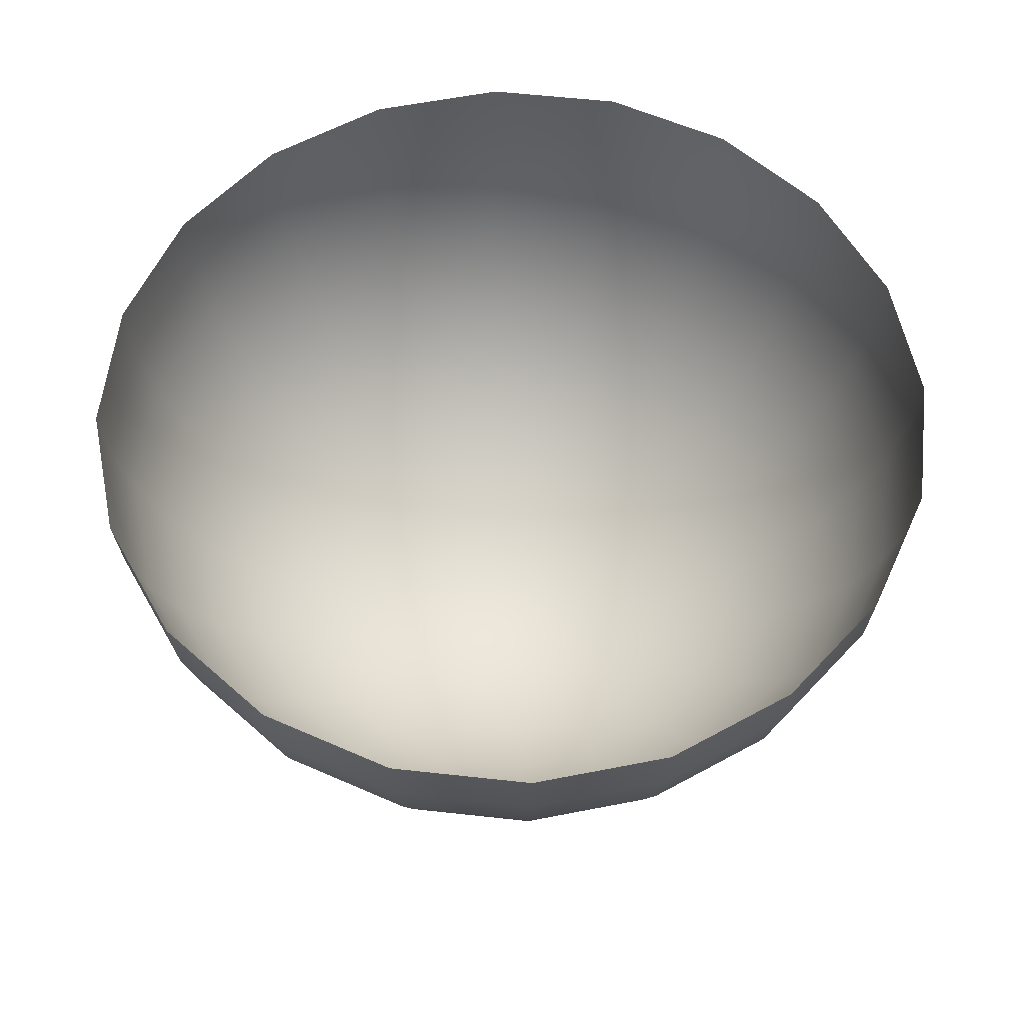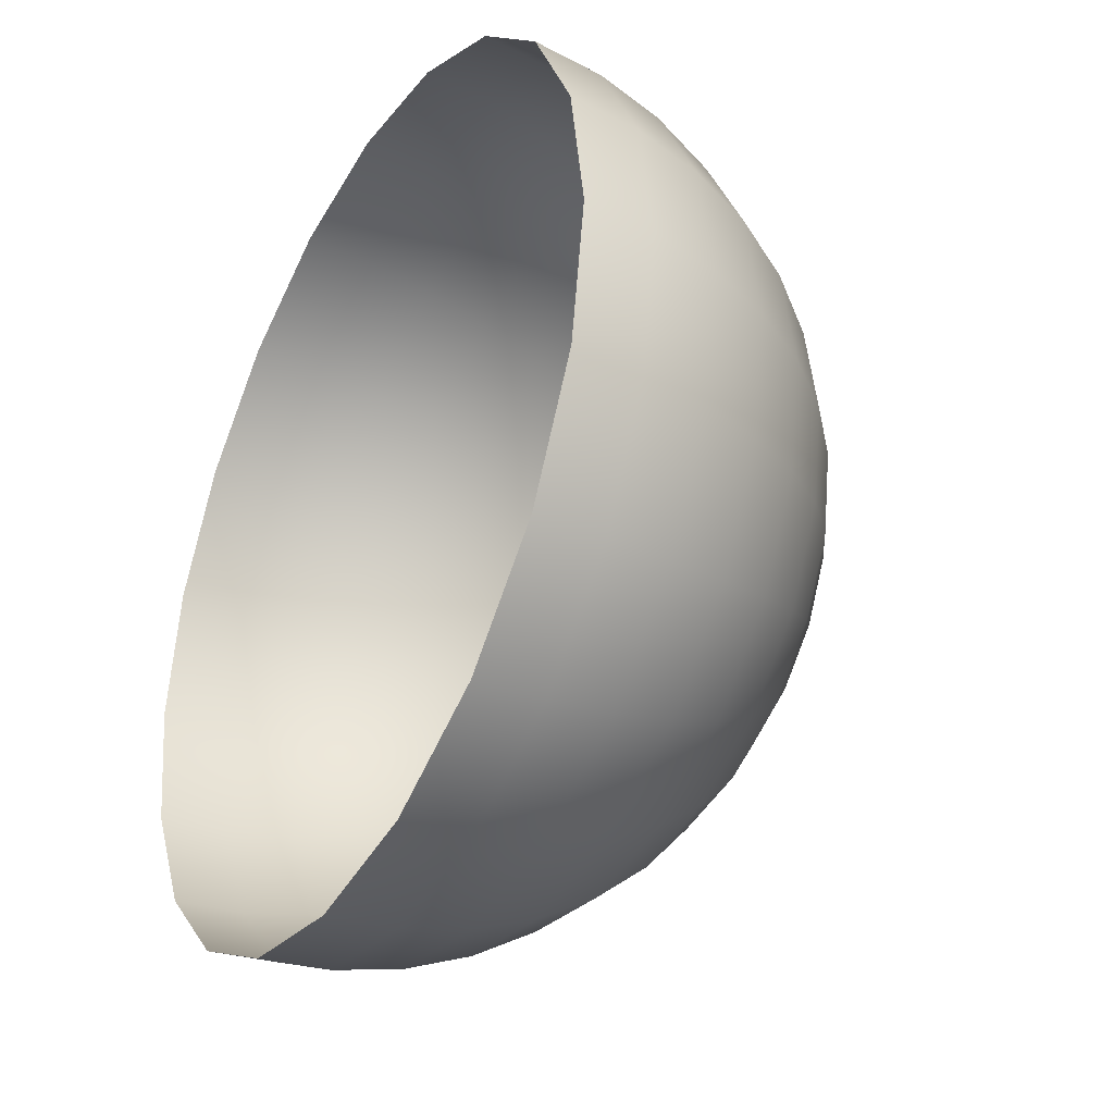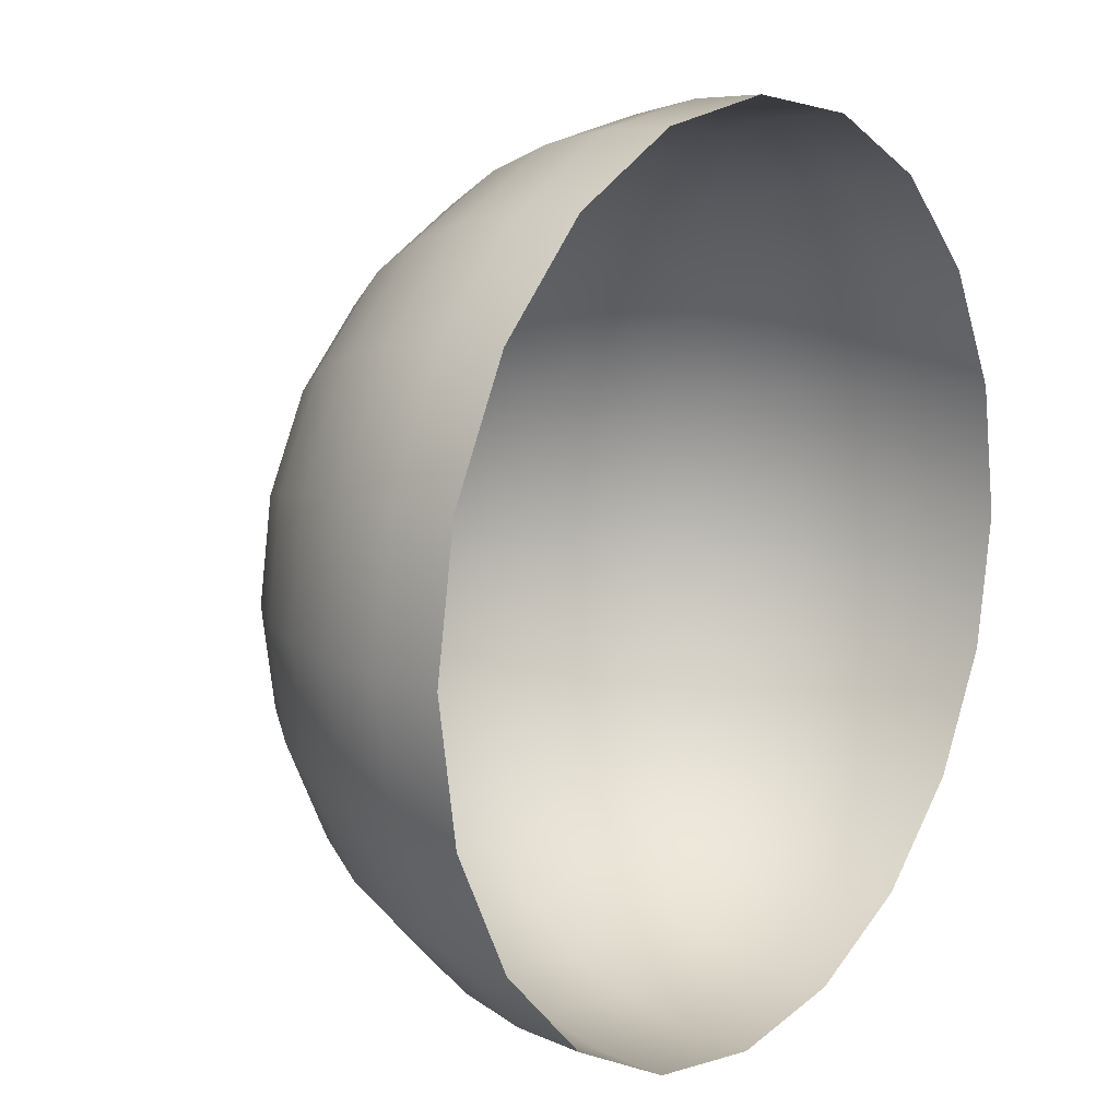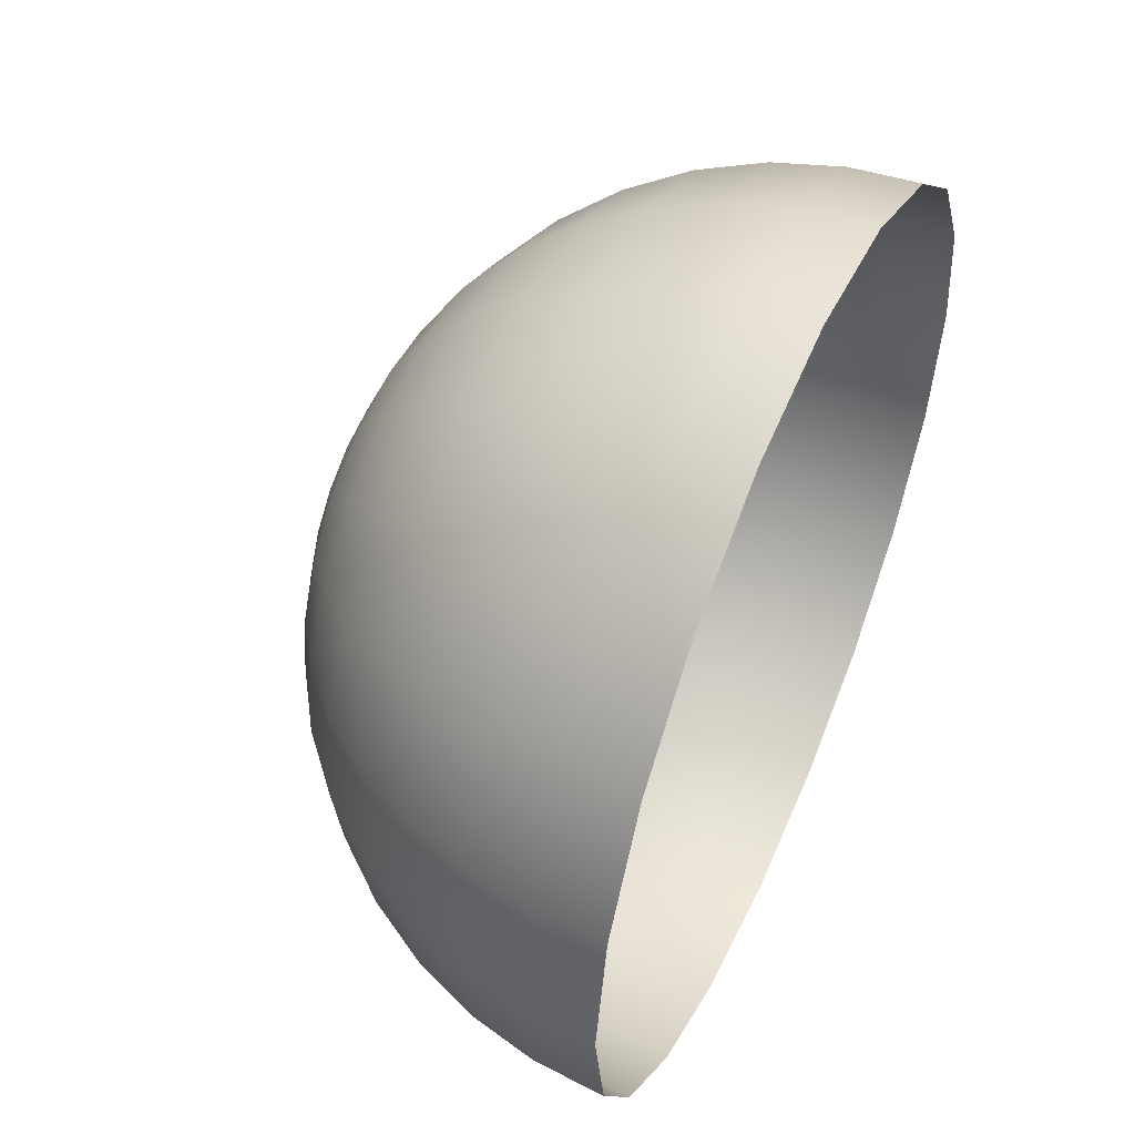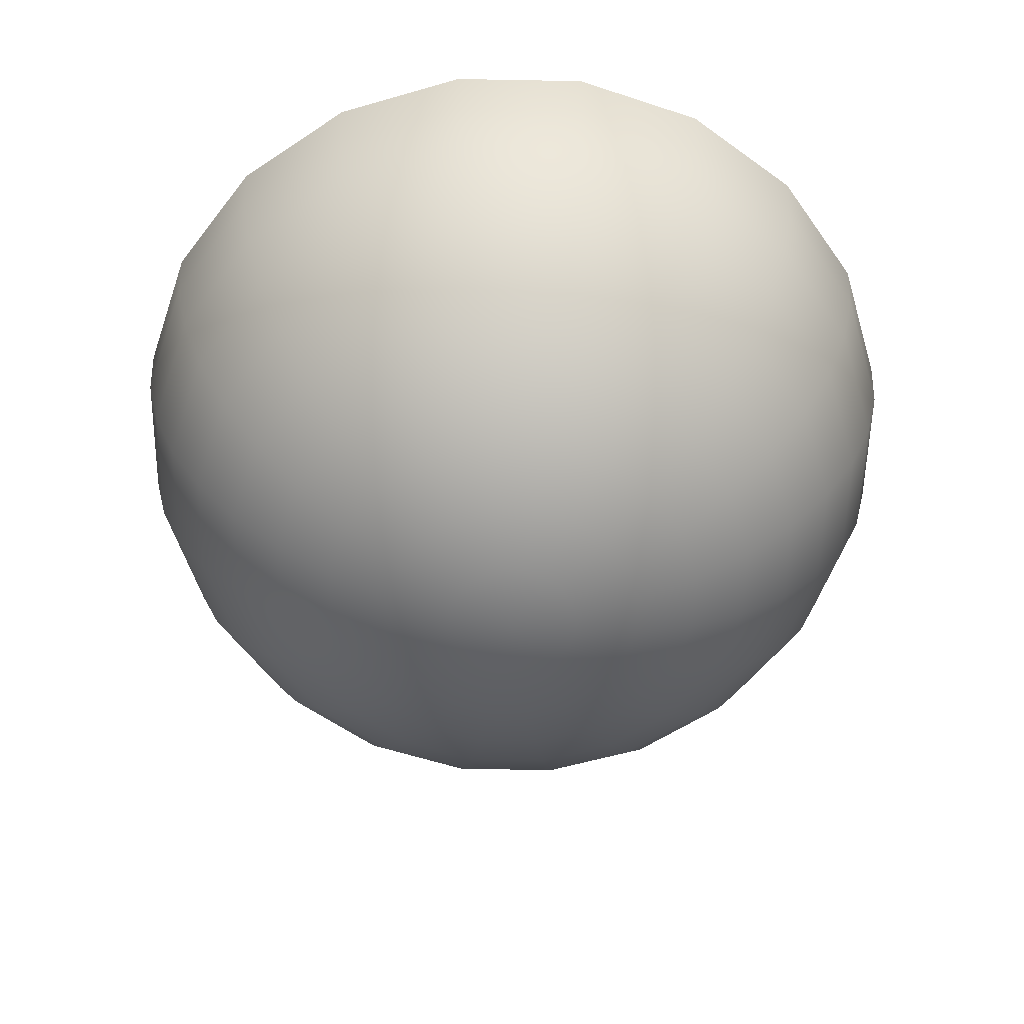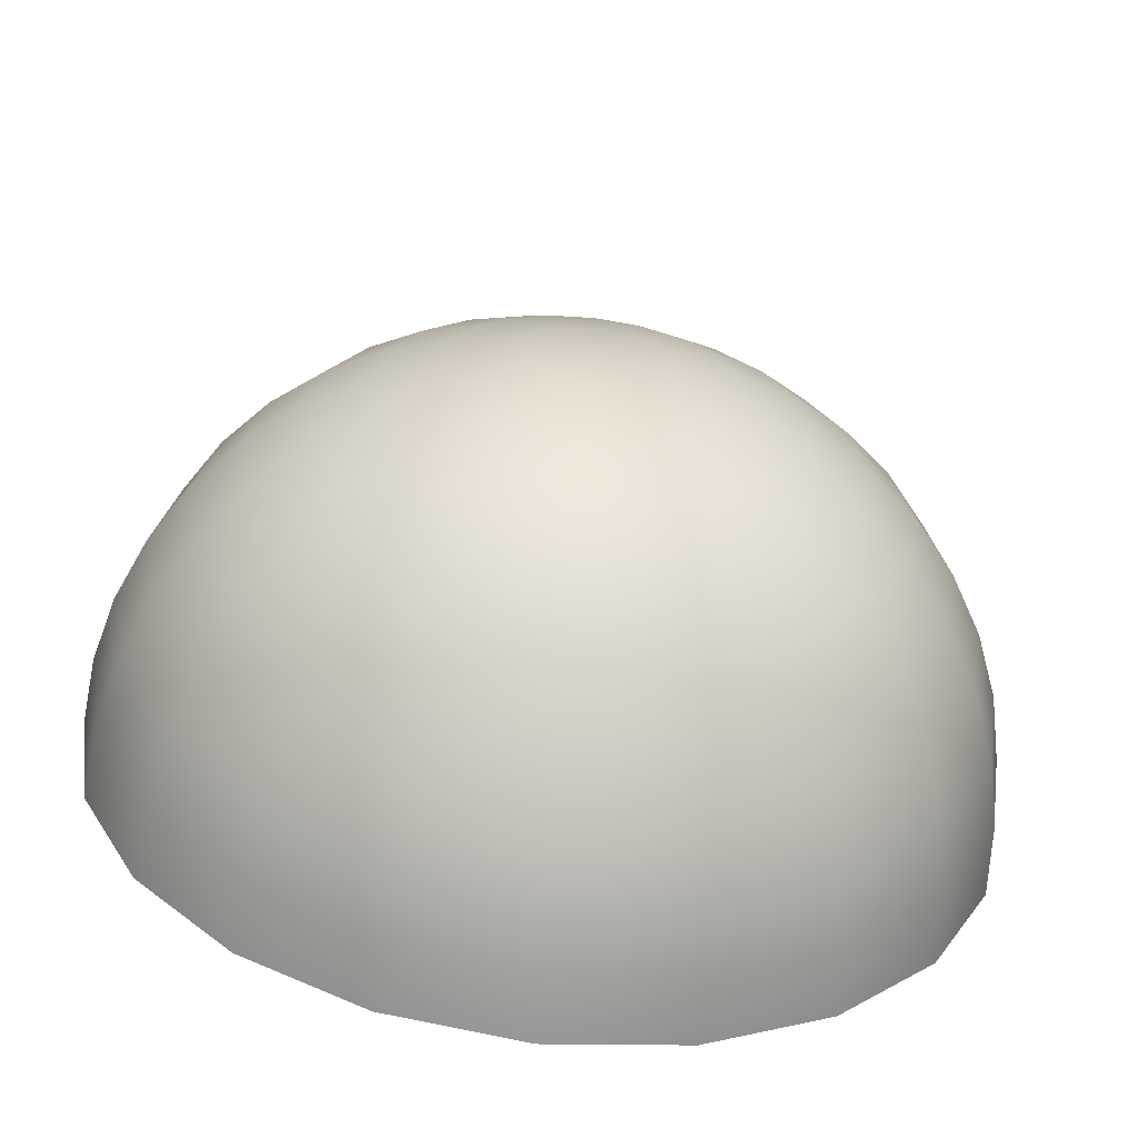
<metadata>
{"format":"obj","ext":"obj","renderer":"f3d","projection":"perspective","resolution":1024,"background":"white","views":[{"elev":58.5,"azim":159.5,"up":"+Y"},{"elev":-35.7,"azim":-119.1,"up":"+Z"},{"elev":12.2,"azim":127.6,"up":"+Z"},{"elev":53.5,"azim":113.9,"up":"+Z"},{"elev":-56.2,"azim":115.9,"up":"+Y"},{"elev":-63.7,"azim":-7.2,"up":"+Z"}]}
</metadata>
<code>
g default
v 14.88 -98.77 88.69
v 12.66 -98.77 84.33
v 9.195 -98.77 80.86
v 4.834 -98.77 78.64
v 0 -98.77 77.88
v -4.834 -98.77 78.64
v -9.195 -98.77 80.86
v -12.66 -98.77 84.33
v -14.88 -98.77 88.69
v -15.64 -98.77 93.52
v -14.88 -98.77 98.35
v -12.66 -98.77 102.7
v -9.195 -98.77 106.2
v -4.834 -98.77 108.4
v -0 -98.77 109.2
v 4.834 -98.77 108.4
v 9.195 -98.77 106.2
v 12.66 -98.77 102.7
v 14.88 -98.77 98.35
v 15.64 -98.77 93.52
v 29.39 -95.11 83.97
v 25 -95.11 75.36
v 18.16 -95.11 68.52
v 9.549 -95.11 64.13
v 0 -95.11 62.62
v -9.549 -95.11 64.13
v -18.16 -95.11 68.52
v -25 -95.11 75.36
v -29.39 -95.11 83.97
v -30.9 -95.11 93.52
v -29.39 -95.11 103.1
v -25 -95.11 111.7
v -18.16 -95.11 118.5
v -9.549 -95.11 122.9
v -1e-06 -95.11 124.4
v 9.549 -95.11 122.9
v 18.16 -95.11 118.5
v 25 -95.11 111.7
v 29.39 -95.11 103.1
v 30.9 -95.11 93.52
v 43.18 -89.1 79.49
v 36.73 -89.1 66.84
v 26.68 -89.1 56.79
v 14.03 -89.1 50.34
v 0 -89.1 48.12
v -14.03 -89.1 50.34
v -26.68 -89.1 56.79
v -36.73 -89.1 66.84
v -43.18 -89.1 79.49
v -45.4 -89.1 93.52
v -43.18 -89.1 107.5
v -36.73 -89.1 120.2
v -26.68 -89.1 130.2
v -14.03 -89.1 136.7
v -1e-06 -89.1 138.9
v 14.03 -89.1 136.7
v 26.68 -89.1 130.2
v 36.73 -89.1 120.2
v 43.18 -89.1 107.5
v 45.4 -89.1 93.52
v 55.9 -80.9 75.36
v 47.55 -80.9 58.97
v 34.55 -80.9 45.97
v 18.16 -80.9 37.62
v 0 -80.9 34.74
v -18.16 -80.9 37.62
v -34.55 -80.9 45.97
v -47.55 -80.9 58.97
v -55.9 -80.9 75.36
v -58.78 -80.9 93.52
v -55.9 -80.9 111.7
v -47.55 -80.9 128.1
v -34.55 -80.9 141.1
v -18.16 -80.9 149.4
v -2e-06 -80.9 152.3
v 18.16 -80.9 149.4
v 34.55 -80.9 141.1
v 47.55 -80.9 128.1
v 55.9 -80.9 111.7
v 58.78 -80.9 93.52
v 67.25 -70.71 71.67
v 57.21 -70.71 51.96
v 41.56 -70.71 36.31
v 21.85 -70.71 26.27
v 0 -70.71 22.81
v -21.85 -70.71 26.27
v -41.56 -70.71 36.31
v -57.21 -70.71 51.96
v -67.25 -70.71 71.67
v -70.71 -70.71 93.52
v -67.25 -70.71 115.4
v -57.21 -70.71 135.1
v -41.56 -70.71 150.7
v -21.85 -70.71 160.8
v -2e-06 -70.71 164.2
v 21.85 -70.71 160.8
v 41.56 -70.71 150.7
v 57.21 -70.71 135.1
v 67.25 -70.71 115.4
v 70.71 -70.71 93.52
v 76.94 -58.78 68.52
v 65.45 -58.78 45.97
v 47.55 -58.78 28.07
v 25 -58.78 16.58
v 0 -58.78 12.62
v -25 -58.78 16.58
v -47.55 -58.78 28.07
v -65.45 -58.78 45.97
v -76.94 -58.78 68.52
v -80.9 -58.78 93.52
v -76.94 -58.78 118.5
v -65.45 -58.78 141.1
v -47.55 -58.78 159
v -25 -58.78 170.5
v -2e-06 -58.78 174.4
v 25 -58.78 170.5
v 47.55 -58.78 159
v 65.45 -58.78 141.1
v 76.94 -58.78 118.5
v 80.9 -58.78 93.52
v 84.74 -45.4 65.99
v 72.08 -45.4 41.15
v 52.37 -45.4 21.44
v 27.53 -45.4 8.781
v 0 -45.4 4.42
v -27.53 -45.4 8.781
v -52.37 -45.4 21.44
v -72.08 -45.4 41.15
v -84.74 -45.4 65.99
v -89.1 -45.4 93.52
v -84.74 -45.4 121.1
v -72.08 -45.4 145.9
v -52.37 -45.4 165.6
v -27.53 -45.4 178.3
v -3e-06 -45.4 182.6
v 27.53 -45.4 178.3
v 52.37 -45.4 165.6
v 72.08 -45.4 145.9
v 84.74 -45.4 121.1
v 89.1 -45.4 93.52
v 90.45 -30.9 64.13
v 76.94 -30.9 37.62
v 55.9 -30.9 16.58
v 29.39 -30.9 3.07
v 0 -30.9 -1.585
v -29.39 -30.9 3.07
v -55.9 -30.9 16.58
v -76.94 -30.9 37.62
v -90.45 -30.9 64.13
v -95.11 -30.9 93.52
v -90.45 -30.9 122.9
v -76.94 -30.9 149.4
v -55.9 -30.9 170.5
v -29.39 -30.9 184
v -3e-06 -30.9 188.6
v 29.39 -30.9 184
v 55.9 -30.9 170.5
v 76.94 -30.9 149.4
v 90.45 -30.9 122.9
v 95.11 -30.9 93.52
v 93.93 -15.64 63
v 79.91 -15.64 35.47
v 58.05 -15.64 13.61
v 30.52 -15.64 -0.4144
v 0 -15.64 -5.248
v -30.52 -15.64 -0.4144
v -58.05 -15.64 13.61
v -79.91 -15.64 35.47
v -93.93 -15.64 63
v -98.77 -15.64 93.52
v -93.93 -15.64 124
v -79.91 -15.64 151.6
v -58.05 -15.64 173.4
v -30.52 -15.64 187.5
v -3e-06 -15.64 192.3
v 30.52 -15.64 187.5
v 58.05 -15.64 173.4
v 79.91 -15.64 151.6
v 93.93 -15.64 124
v 98.77 -15.64 93.52
v 0 -100 93.52
v 95.11 0 62.62
v 80.9 0 34.74
v 58.78 0 12.62
v 30.9 0 -1.585
v 0 0 -6.48
v -30.9 0 -1.585
v -58.78 0 12.62
v -80.9 0 34.74
v -95.11 0 62.62
v -100 0 93.52
v -95.11 0 124.4
v -80.9 0 152.3
v -58.78 0 174.4
v -30.9 0 188.6
v -3e-06 0 193.5
v 30.9 0 188.6
v 58.78 0 174.4
v 80.9 0 152.3
v 95.11 0 124.4
v 100 0 93.52
g polySurface1 pSphere1
f 1 2 21
f 21 2 22
f 2 3 22
f 22 3 23
f 3 4 23
f 23 4 24
f 4 5 24
f 24 5 25
f 5 6 25
f 25 6 26
f 6 7 26
f 26 7 27
f 7 8 27
f 27 8 28
f 8 9 28
f 28 9 29
f 9 10 29
f 29 10 30
f 10 11 30
f 30 11 31
f 11 12 31
f 31 12 32
f 12 13 32
f 32 13 33
f 13 14 33
f 33 14 34
f 14 15 34
f 34 15 35
f 15 16 35
f 35 16 36
f 16 17 36
f 36 17 37
f 17 18 37
f 37 18 38
f 18 19 38
f 38 19 39
f 19 20 39
f 39 20 40
f 20 1 40
f 40 1 21
f 21 22 41
f 41 22 42
f 22 23 42
f 42 23 43
f 23 24 43
f 43 24 44
f 24 25 44
f 44 25 45
f 25 26 45
f 45 26 46
f 26 27 46
f 46 27 47
f 27 28 47
f 47 28 48
f 28 29 48
f 48 29 49
f 29 30 49
f 49 30 50
f 30 31 50
f 50 31 51
f 31 32 51
f 51 32 52
f 32 33 52
f 52 33 53
f 33 34 53
f 53 34 54
f 34 35 54
f 54 35 55
f 35 36 55
f 55 36 56
f 36 37 56
f 56 37 57
f 37 38 57
f 57 38 58
f 38 39 58
f 58 39 59
f 39 40 59
f 59 40 60
f 40 21 60
f 60 21 41
f 41 42 61
f 61 42 62
f 42 43 62
f 62 43 63
f 43 44 63
f 63 44 64
f 44 45 64
f 64 45 65
f 45 46 65
f 65 46 66
f 46 47 66
f 66 47 67
f 47 48 67
f 67 48 68
f 48 49 68
f 68 49 69
f 49 50 69
f 69 50 70
f 50 51 70
f 70 51 71
f 51 52 71
f 71 52 72
f 52 53 72
f 72 53 73
f 53 54 73
f 73 54 74
f 54 55 74
f 74 55 75
f 55 56 75
f 75 56 76
f 56 57 76
f 76 57 77
f 57 58 77
f 77 58 78
f 58 59 78
f 78 59 79
f 59 60 79
f 79 60 80
f 60 41 80
f 80 41 61
f 61 62 81
f 81 62 82
f 62 63 82
f 82 63 83
f 63 64 83
f 83 64 84
f 64 65 84
f 84 65 85
f 65 66 85
f 85 66 86
f 66 67 86
f 86 67 87
f 67 68 87
f 87 68 88
f 68 69 88
f 88 69 89
f 69 70 89
f 89 70 90
f 70 71 90
f 90 71 91
f 71 72 91
f 91 72 92
f 72 73 92
f 92 73 93
f 73 74 93
f 93 74 94
f 74 75 94
f 94 75 95
f 75 76 95
f 95 76 96
f 76 77 96
f 96 77 97
f 77 78 97
f 97 78 98
f 78 79 98
f 98 79 99
f 79 80 99
f 99 80 100
f 80 61 100
f 100 61 81
f 81 82 101
f 101 82 102
f 82 83 102
f 102 83 103
f 83 84 103
f 103 84 104
f 84 85 104
f 104 85 105
f 85 86 105
f 105 86 106
f 86 87 106
f 106 87 107
f 87 88 107
f 107 88 108
f 88 89 108
f 108 89 109
f 89 90 109
f 109 90 110
f 90 91 110
f 110 91 111
f 91 92 111
f 111 92 112
f 92 93 112
f 112 93 113
f 93 94 113
f 113 94 114
f 94 95 114
f 114 95 115
f 95 96 115
f 115 96 116
f 96 97 116
f 116 97 117
f 97 98 117
f 117 98 118
f 98 99 118
f 118 99 119
f 99 100 119
f 119 100 120
f 100 81 120
f 120 81 101
f 101 102 121
f 121 102 122
f 102 103 122
f 122 103 123
f 103 104 123
f 123 104 124
f 104 105 124
f 124 105 125
f 105 106 125
f 125 106 126
f 106 107 126
f 126 107 127
f 107 108 127
f 127 108 128
f 108 109 128
f 128 109 129
f 109 110 129
f 129 110 130
f 110 111 130
f 130 111 131
f 111 112 131
f 131 112 132
f 112 113 132
f 132 113 133
f 113 114 133
f 133 114 134
f 114 115 134
f 134 115 135
f 115 116 135
f 135 116 136
f 116 117 136
f 136 117 137
f 117 118 137
f 137 118 138
f 118 119 138
f 138 119 139
f 119 120 139
f 139 120 140
f 120 101 140
f 140 101 121
f 121 122 141
f 141 122 142
f 122 123 142
f 142 123 143
f 123 124 143
f 143 124 144
f 124 125 144
f 144 125 145
f 125 126 145
f 145 126 146
f 126 127 146
f 146 127 147
f 127 128 147
f 147 128 148
f 128 129 148
f 148 129 149
f 129 130 149
f 149 130 150
f 130 131 150
f 150 131 151
f 131 132 151
f 151 132 152
f 132 133 152
f 152 133 153
f 133 134 153
f 153 134 154
f 134 135 154
f 154 135 155
f 135 136 155
f 155 136 156
f 136 137 156
f 156 137 157
f 137 138 157
f 157 138 158
f 138 139 158
f 158 139 159
f 139 140 159
f 159 140 160
f 140 121 160
f 160 121 141
f 141 142 161
f 161 142 162
f 142 143 162
f 162 143 163
f 143 144 163
f 163 144 164
f 144 145 164
f 164 145 165
f 145 146 165
f 165 146 166
f 146 147 166
f 166 147 167
f 147 148 167
f 167 148 168
f 148 149 168
f 168 149 169
f 149 150 169
f 169 150 170
f 150 151 170
f 170 151 171
f 151 152 171
f 171 152 172
f 152 153 172
f 172 153 173
f 153 154 173
f 173 154 174
f 154 155 174
f 174 155 175
f 155 156 175
f 175 156 176
f 156 157 176
f 176 157 177
f 157 158 177
f 177 158 178
f 158 159 178
f 178 159 179
f 159 160 179
f 179 160 180
f 160 141 180
f 180 141 161
f 161 162 182
f 182 162 183
f 162 163 183
f 183 163 184
f 163 164 184
f 184 164 185
f 164 165 185
f 185 165 186
f 165 166 186
f 186 166 187
f 166 167 187
f 187 167 188
f 167 168 188
f 188 168 189
f 168 169 189
f 189 169 190
f 169 170 190
f 190 170 191
f 170 171 191
f 191 171 192
f 171 172 192
f 192 172 193
f 172 173 193
f 193 173 194
f 173 174 194
f 194 174 195
f 174 175 195
f 195 175 196
f 175 176 196
f 196 176 197
f 176 177 197
f 197 177 198
f 177 178 198
f 198 178 199
f 178 179 199
f 199 179 200
f 179 180 200
f 200 180 201
f 180 161 201
f 201 161 182
f 2 1 181
f 3 2 181
f 4 3 181
f 5 4 181
f 6 5 181
f 7 6 181
f 8 7 181
f 9 8 181
f 10 9 181
f 11 10 181
f 12 11 181
f 13 12 181
f 14 13 181
f 15 14 181
f 16 15 181
f 17 16 181
f 18 17 181
f 19 18 181
f 20 19 181
f 1 20 181

</code>
